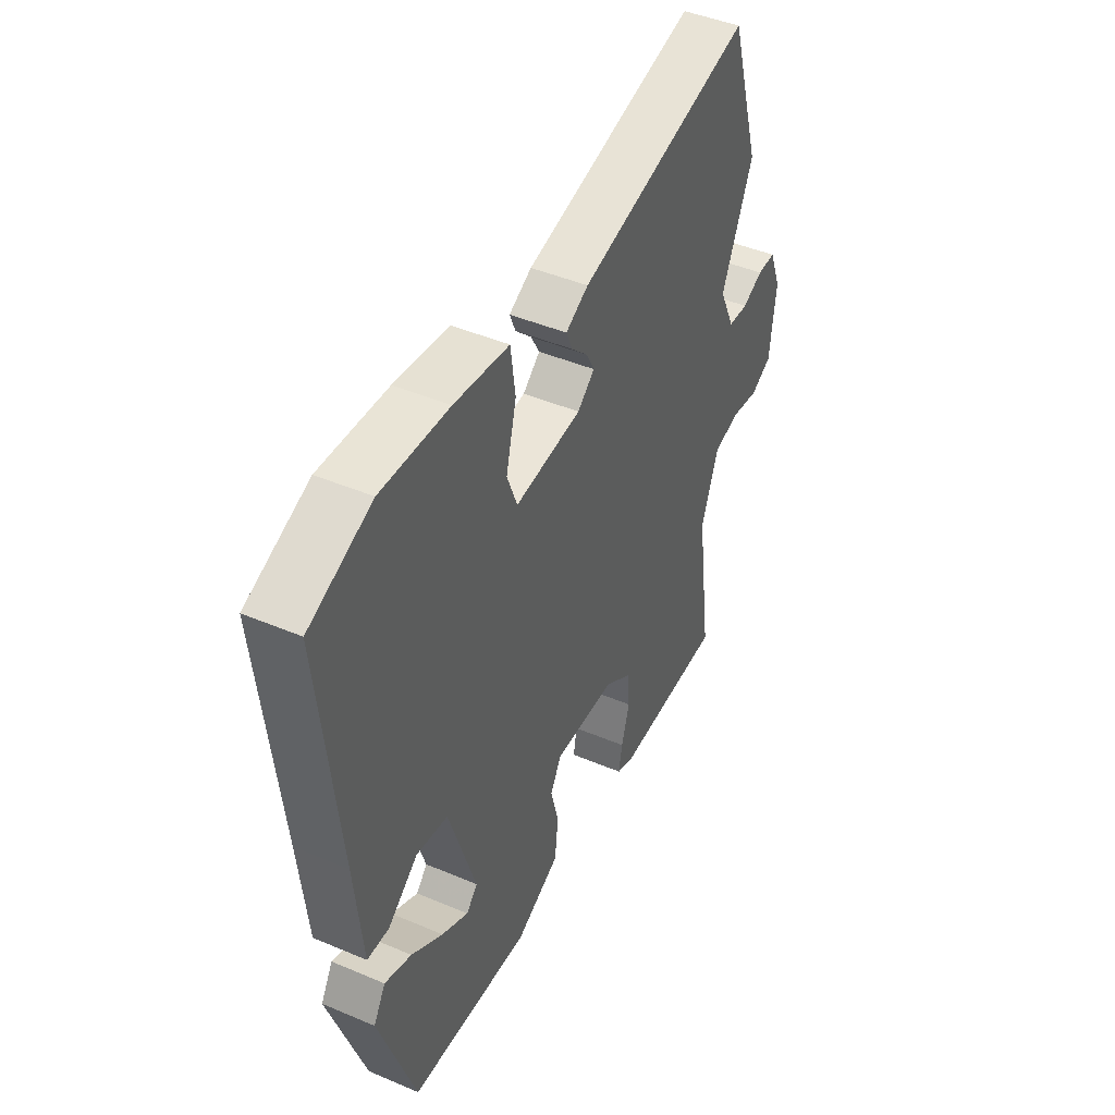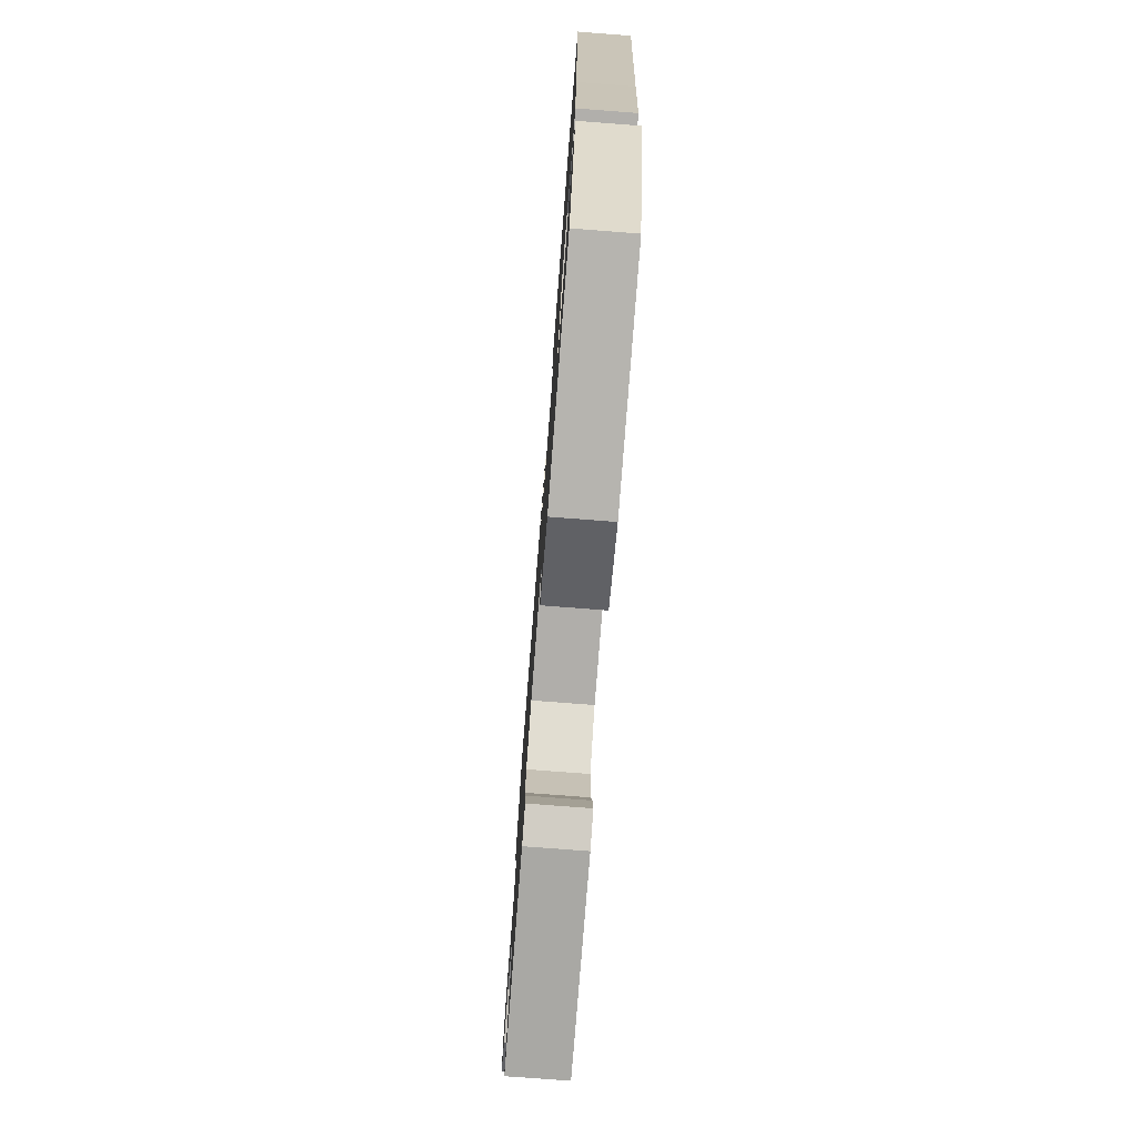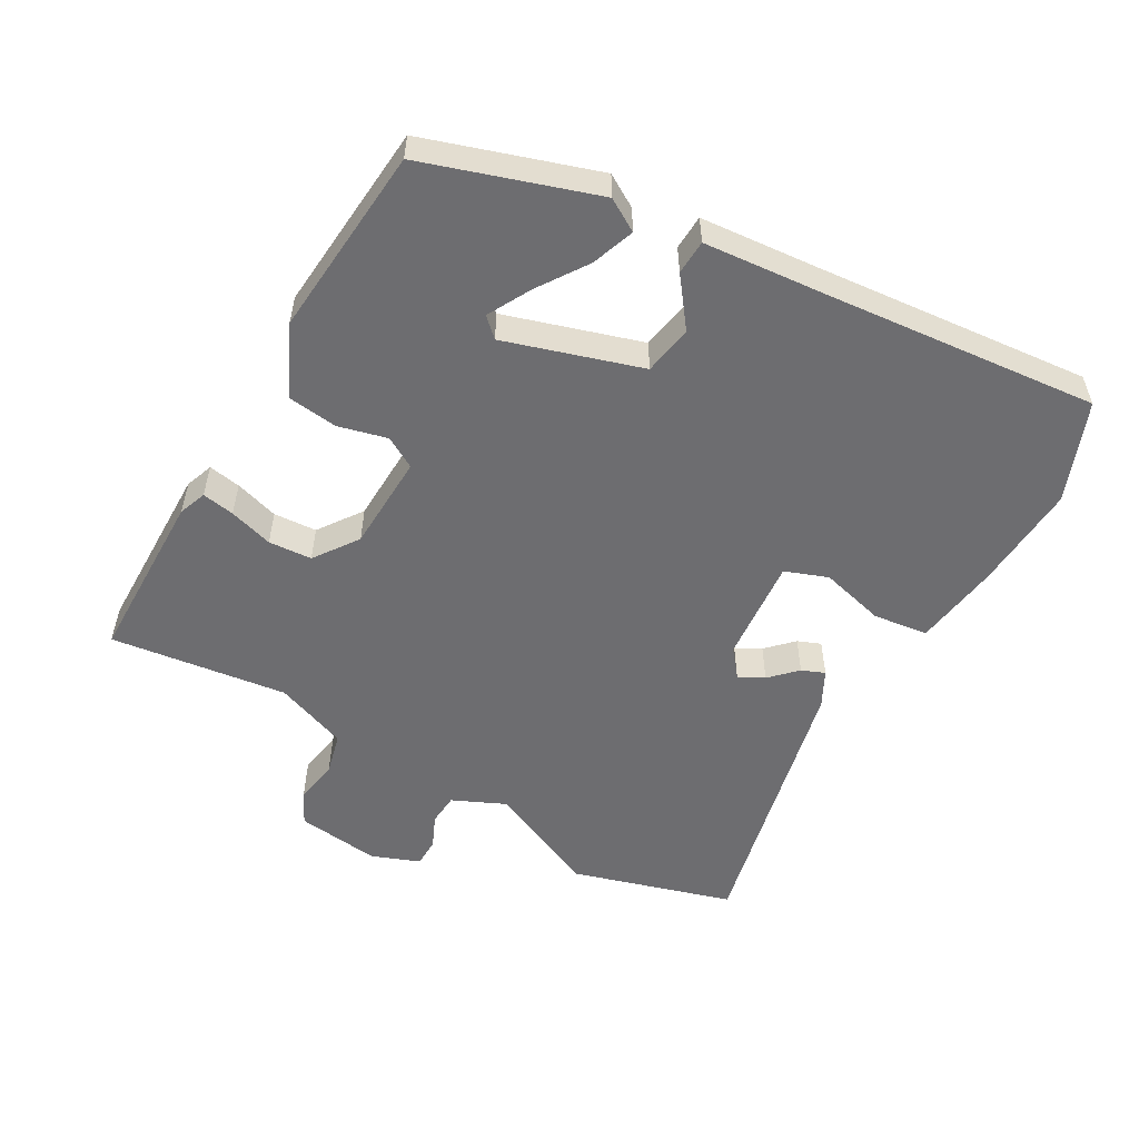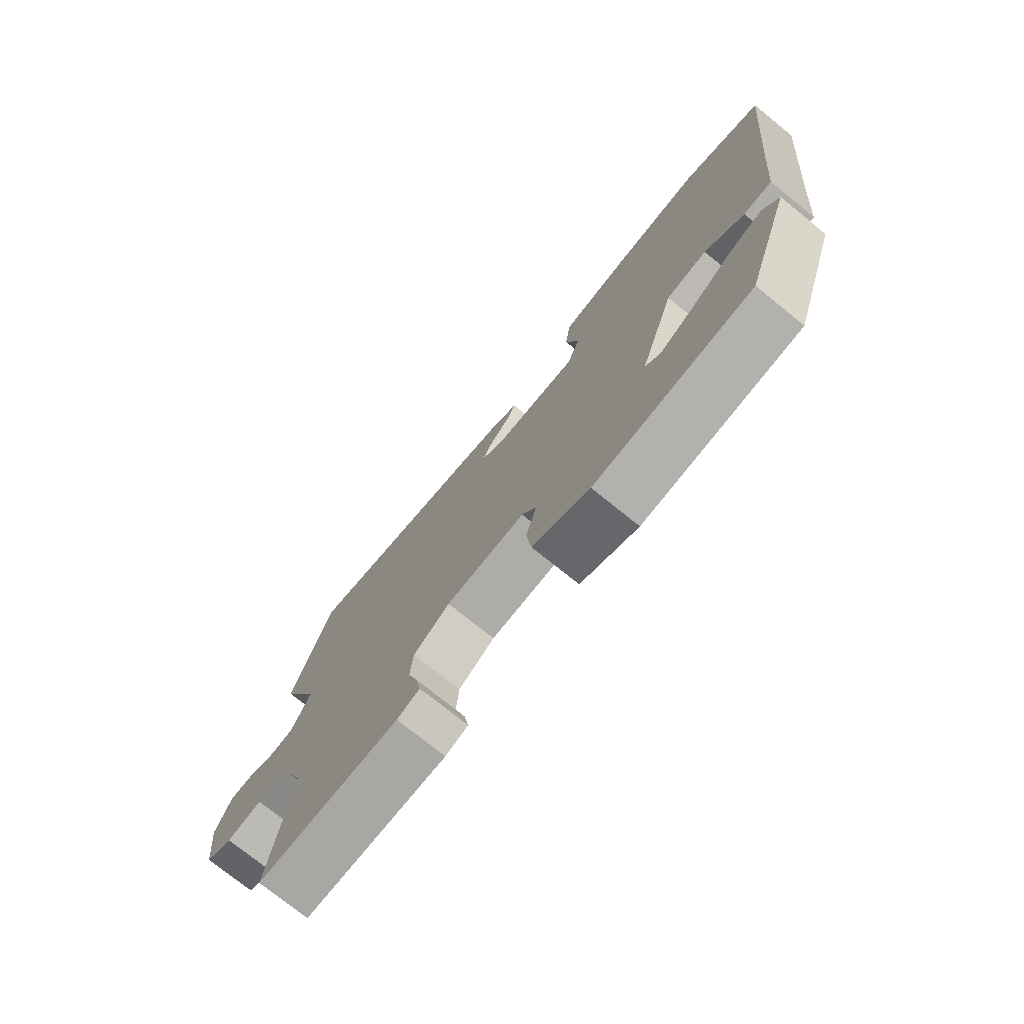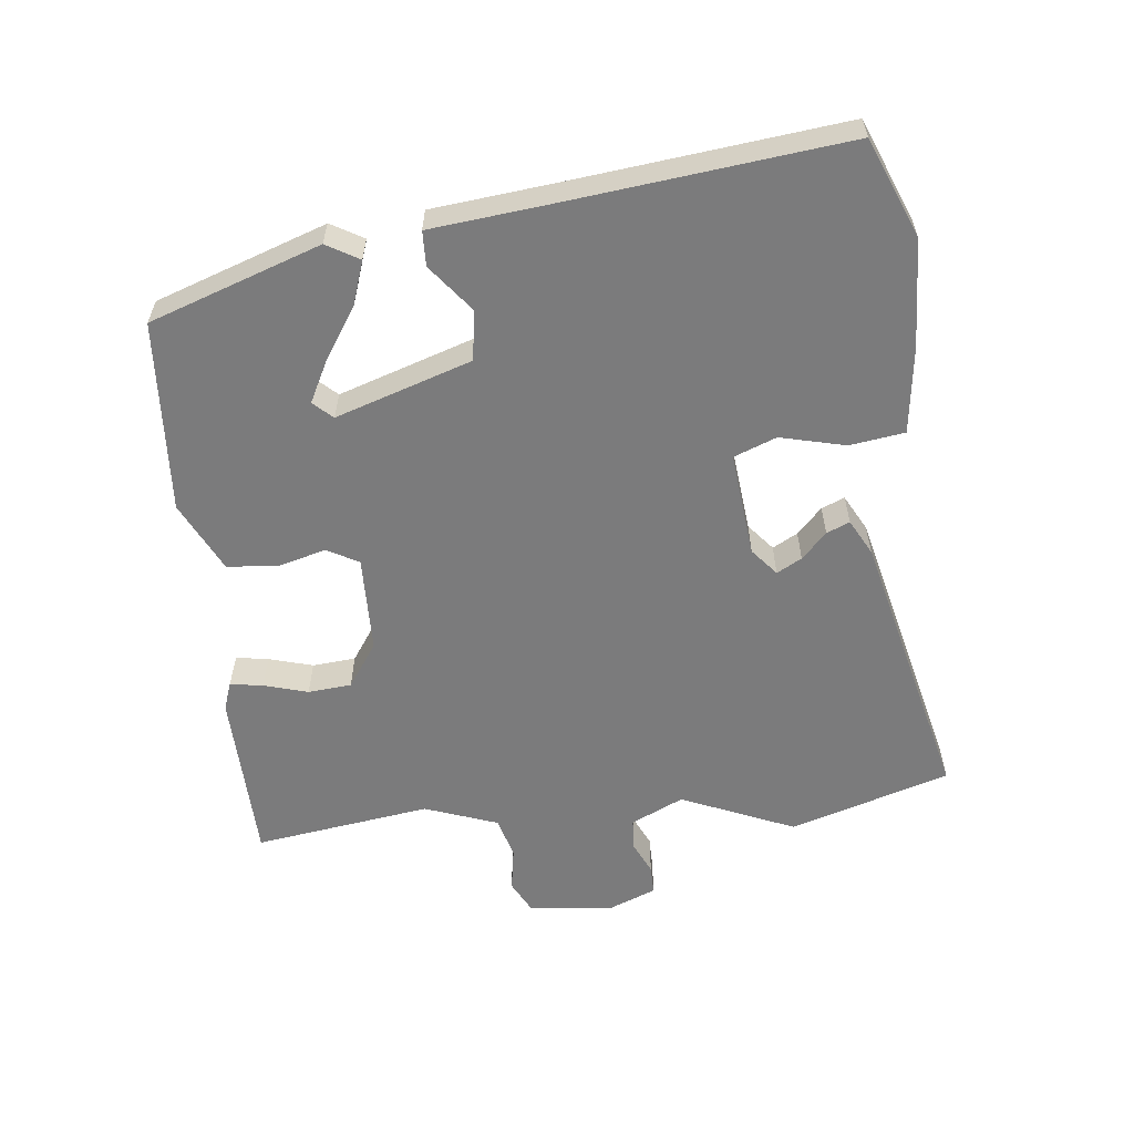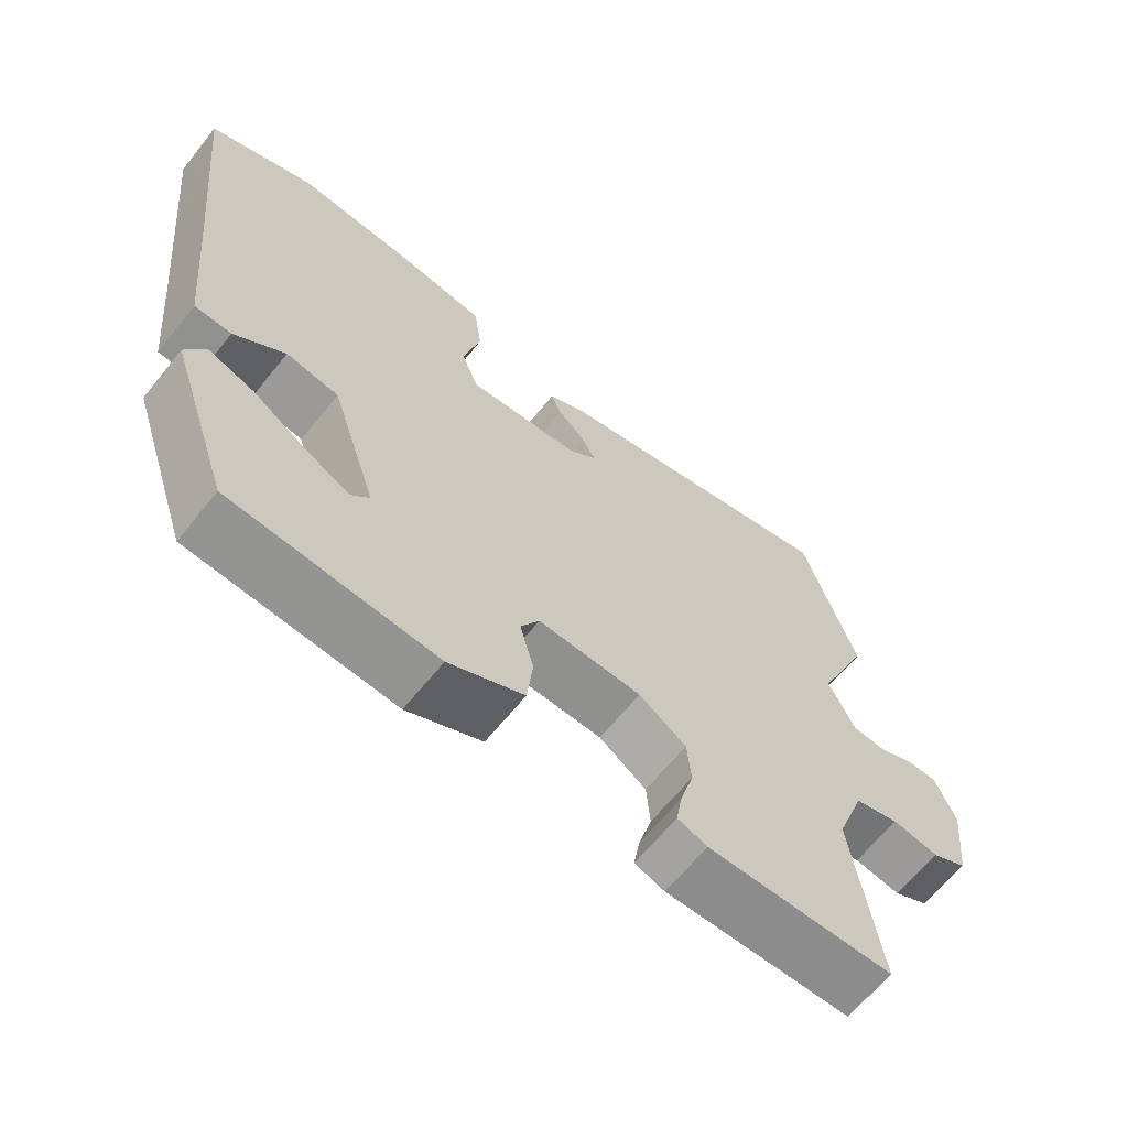
<metadata>
{"format":"obj","ext":"obj","renderer":"f3d","projection":"perspective","resolution":1024,"background":"white","views":[{"elev":44.8,"azim":-63.8,"up":"+Z"},{"elev":-76.1,"azim":-94.4,"up":"+Z"},{"elev":-54.1,"azim":-120.2,"up":"+Y"},{"elev":-75.6,"azim":-128.8,"up":"+Z"},{"elev":-58.5,"azim":-83.4,"up":"+Y"},{"elev":-64.8,"azim":-38.9,"up":"+Z"}]}
</metadata>
<code>
v 0.483 0.07 0.556
v 0.555 0.07 0.32
v 0.482 0.07 0.153
v 0.518 0.07 0.075
v 0.565 0.07 0.072
v 0.613 0.07 0.094
v 0.656 0.07 0.094
v 0.684 0.07 0.023
v 0.67 0.07 -0.101
v 0.621 0.07 -0.126
v 0.557 0.07 -0.115
v 0.495 0.07 -0.131
v 0.455 0.07 -0.239
v 0.491 0.07 -0.5
v 0.234 0.07 -0.505
v 0.193 0.07 -0.49
v 0.201 0.07 -0.442
v 0.22 0.07 -0.377
v 0.215 0.07 -0.313
v 0.15 0.07 -0.268
v 0.007 0.07 -0.264
v -0.019 0.07 -0.31
v 0 0.07 -0.382
v -0.008 0.07 -0.456
v -0.112 0.07 -0.506
v -0.395 0.07 -0.485
v -0.48 0.07 -0.233
v -0.452 0.07 -0.185
v -0.389 0.07 -0.207
v -0.315 0.07 -0.256
v -0.252 0.07 -0.289
v -0.226 0.07 -0.261
v -0.29 0.07 -0.061
v -0.363 0.07 -0.049
v -0.433 0.07 -0.103
v -0.484 0.07 -0.101
v -0.502 0.07 0.082
v -0.544 0.07 0.482
v -0.399 0.07 0.541
v -0.241 0.07 0.533
v -0.113 0.07 0.516
v -0.102 0.07 0.435
v -0.126 0.07 0.339
v -0.102 0.07 0.276
v 0.053 0.07 0.291
v 0.093 0.07 0.324
v 0.073 0.07 0.361
v 0.035 0.07 0.398
v 0.021 0.07 0.432
v 0.074 0.07 0.46
v 0.483 0 0.556
v 0.555 0 0.32
v 0.482 0 0.153
v 0.518 0 0.075
v 0.565 0 0.072
v 0.613 0 0.094
v 0.656 0 0.094
v 0.684 0 0.023
v 0.67 0 -0.101
v 0.621 0 -0.126
v 0.557 0 -0.115
v 0.495 0 -0.131
v 0.455 0 -0.239
v 0.491 0 -0.5
v 0.234 0 -0.505
v 0.193 0 -0.49
v 0.201 0 -0.442
v 0.22 0 -0.377
v 0.215 0 -0.313
v 0.15 0 -0.268
v 0.007 0 -0.264
v -0.019 0 -0.31
v 0 0 -0.382
v -0.008 0 -0.456
v -0.112 0 -0.506
v -0.395 0 -0.485
v -0.48 0 -0.233
v -0.452 0 -0.185
v -0.389 0 -0.207
v -0.315 0 -0.256
v -0.252 0 -0.289
v -0.226 0 -0.261
v -0.29 0 -0.061
v -0.363 0 -0.049
v -0.433 0 -0.103
v -0.484 0 -0.101
v -0.502 0 0.082
v -0.544 0 0.482
v -0.399 0 0.541
v -0.241 0 0.533
v -0.113 0 0.516
v -0.102 0 0.435
v -0.126 0 0.339
v -0.102 0 0.276
v 0.053 0 0.291
v 0.093 0 0.324
v 0.073 0 0.361
v 0.035 0 0.398
v 0.021 0 0.432
v 0.074 0 0.46
f 1 2 3
f 50 1 3
f 49 50 3
f 48 49 3
f 47 48 3
f 46 47 3 4
f 45 46 4
f 44 45 4
f 41 42 43
f 40 41 43
f 39 40 43
f 38 39 43
f 37 38 43
f 37 43 44
f 36 37 44
f 35 36 44
f 34 35 44
f 33 34 44 4
f 28 29 30
f 27 28 30
f 26 27 30
f 25 26 30
f 25 30 31
f 25 31 32
f 24 25 32
f 23 24 32
f 22 23 32
f 16 17 18
f 15 16 18
f 14 15 18
f 13 14 18
f 12 13 18 19
f 9 10 11
f 8 9 11
f 7 8 11
f 6 7 11
f 5 6 11
f 5 11 12
f 12 19 20
f 5 12 20
f 4 5 20
f 21 22 32 33
f 4 20 21 33
f 53 52 51
f 53 51 100
f 53 100 99
f 53 99 98
f 53 98 97
f 54 53 97 96
f 54 96 95
f 54 95 94
f 93 92 91
f 93 91 90
f 93 90 89
f 93 89 88
f 93 88 87
f 94 93 87
f 94 87 86
f 94 86 85
f 94 85 84
f 54 94 84 83
f 80 79 78
f 80 78 77
f 80 77 76
f 80 76 75
f 81 80 75
f 82 81 75
f 82 75 74
f 82 74 73
f 82 73 72
f 68 67 66
f 68 66 65
f 68 65 64
f 68 64 63
f 69 68 63 62
f 61 60 59
f 61 59 58
f 61 58 57
f 61 57 56
f 61 56 55
f 62 61 55
f 70 69 62
f 70 62 55
f 70 55 54
f 83 82 72 71
f 83 71 70 54
f 1 51 52 2
f 2 52 53 3
f 3 53 54 4
f 4 54 55 5
f 5 55 56 6
f 6 56 57 7
f 7 57 58 8
f 8 58 59 9
f 9 59 60 10
f 10 60 61 11
f 11 61 62 12
f 12 62 63 13
f 13 63 64 14
f 14 64 65 15
f 15 65 66 16
f 16 66 67 17
f 17 67 68 18
f 18 68 69 19
f 19 69 70 20
f 20 70 71 21
f 21 71 72 22
f 22 72 73 23
f 23 73 74 24
f 24 74 75 25
f 25 75 76 26
f 26 76 77 27
f 27 77 78 28
f 28 78 79 29
f 29 79 80 30
f 30 80 81 31
f 31 81 82 32
f 32 82 83 33
f 33 83 84 34
f 34 84 85 35
f 35 85 86 36
f 36 86 87 37
f 37 87 88 38
f 38 88 89 39
f 39 89 90 40
f 40 90 91 41
f 41 91 92 42
f 42 92 93 43
f 43 93 94 44
f 44 94 95 45
f 45 95 96 46
f 46 96 97 47
f 47 97 98 48
f 48 98 99 49
f 49 99 100 50
f 50 100 51 1

</code>
